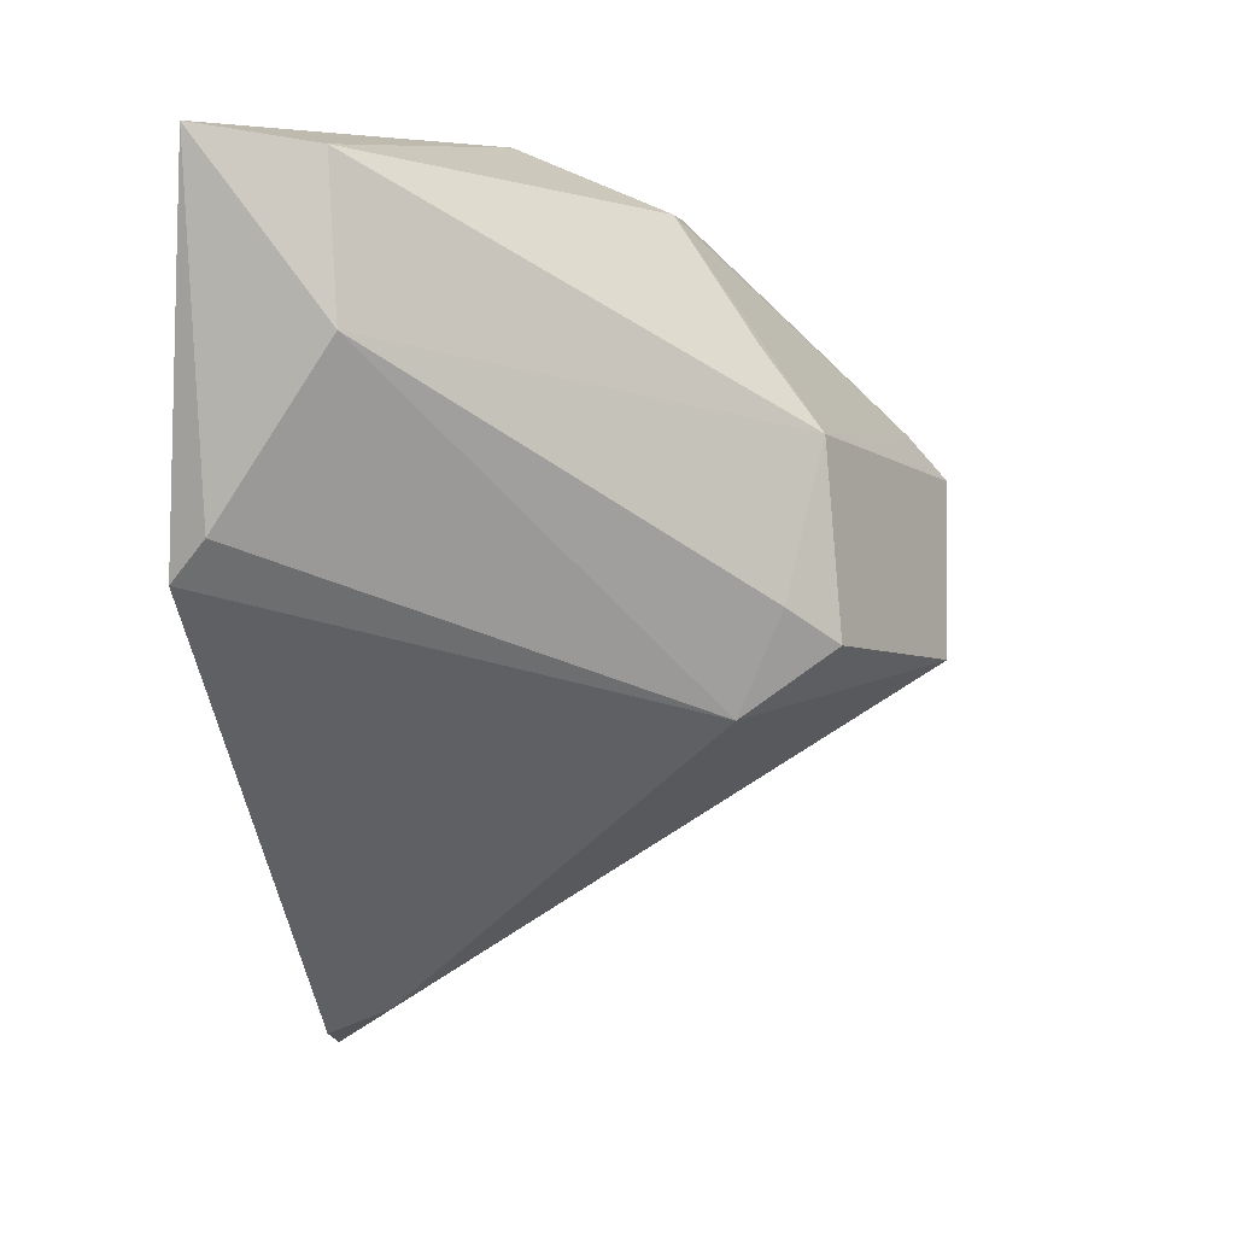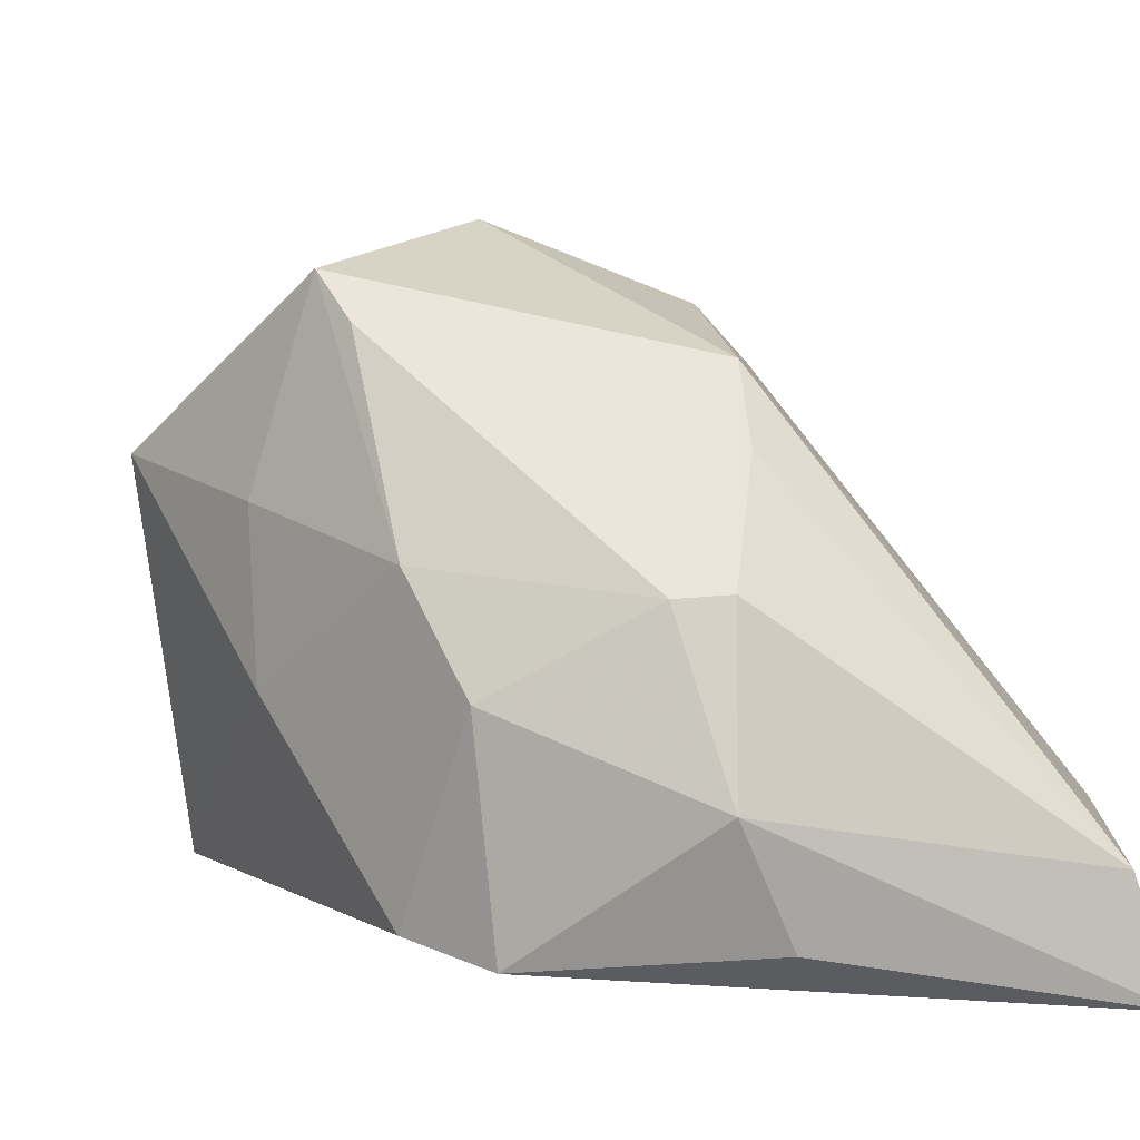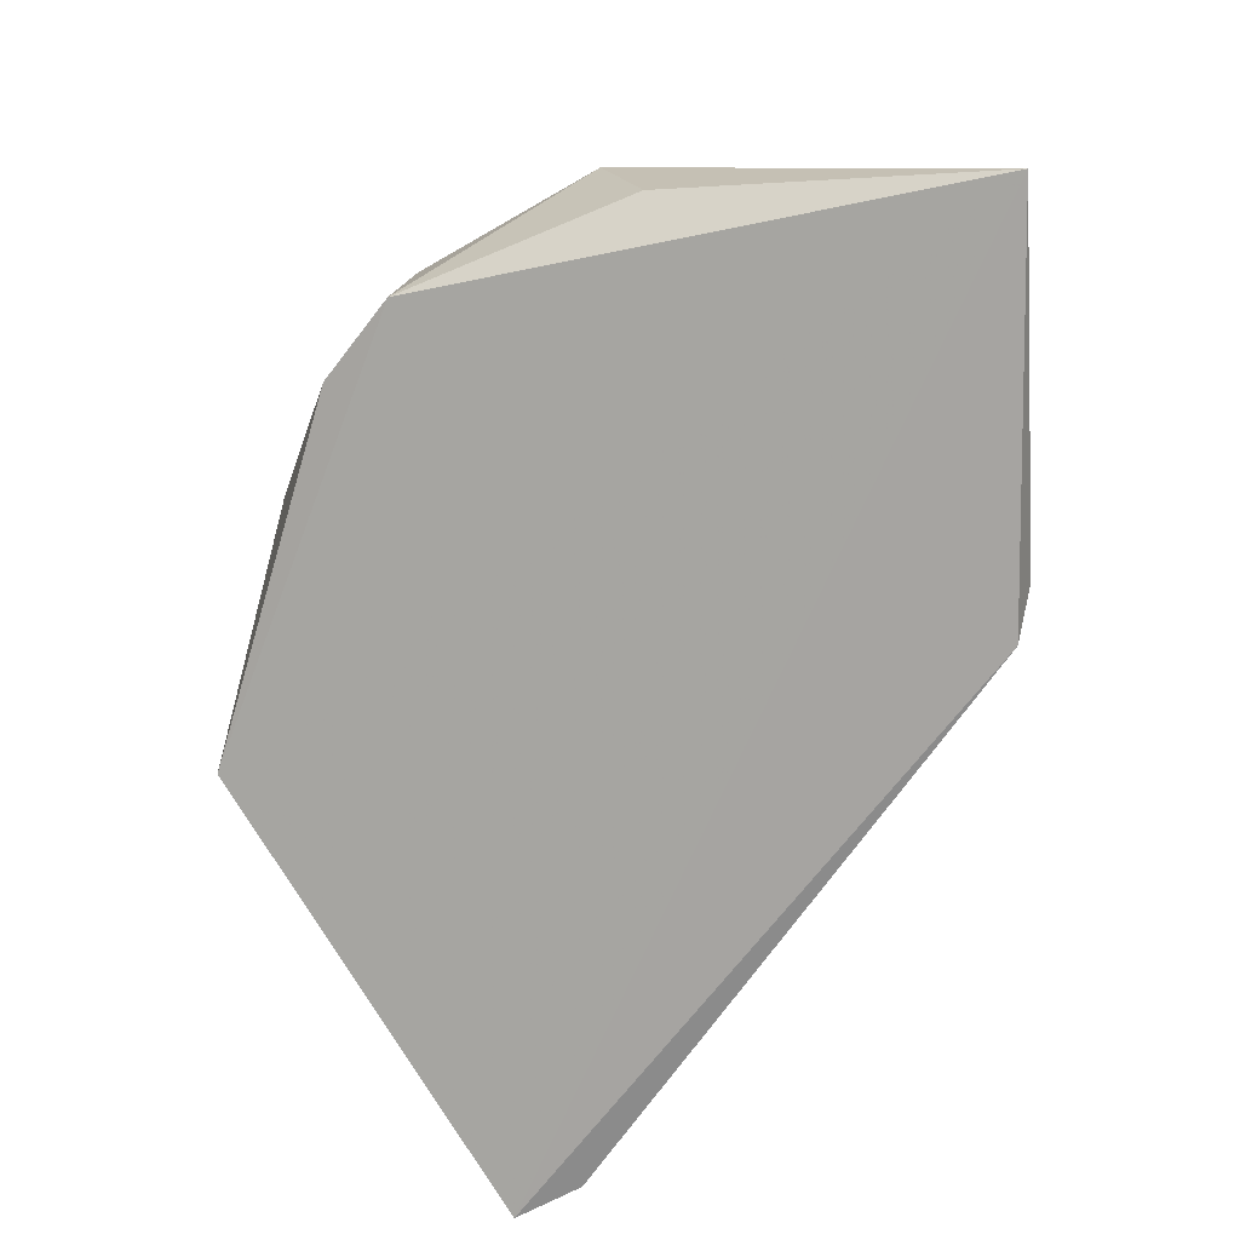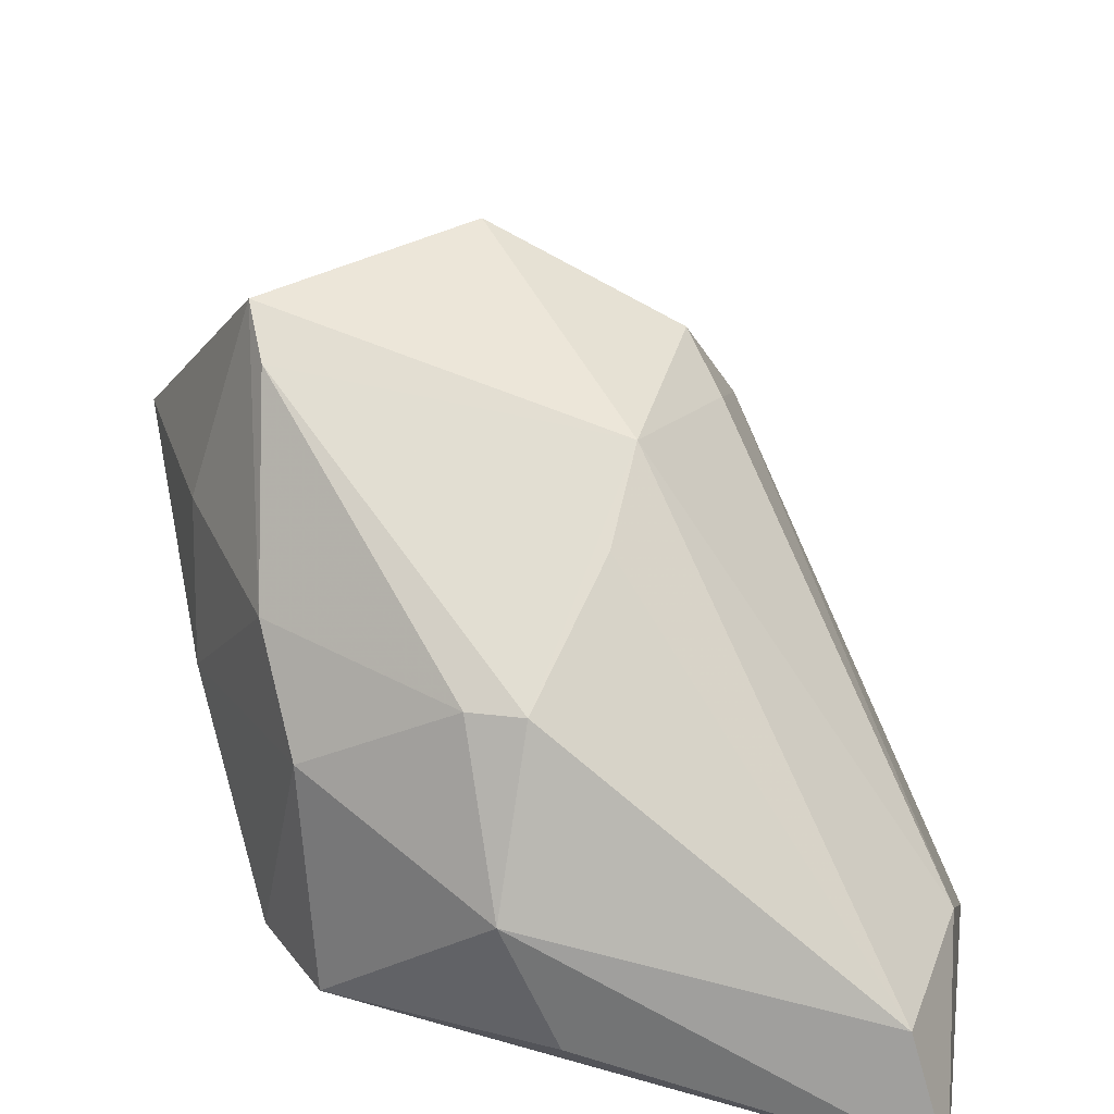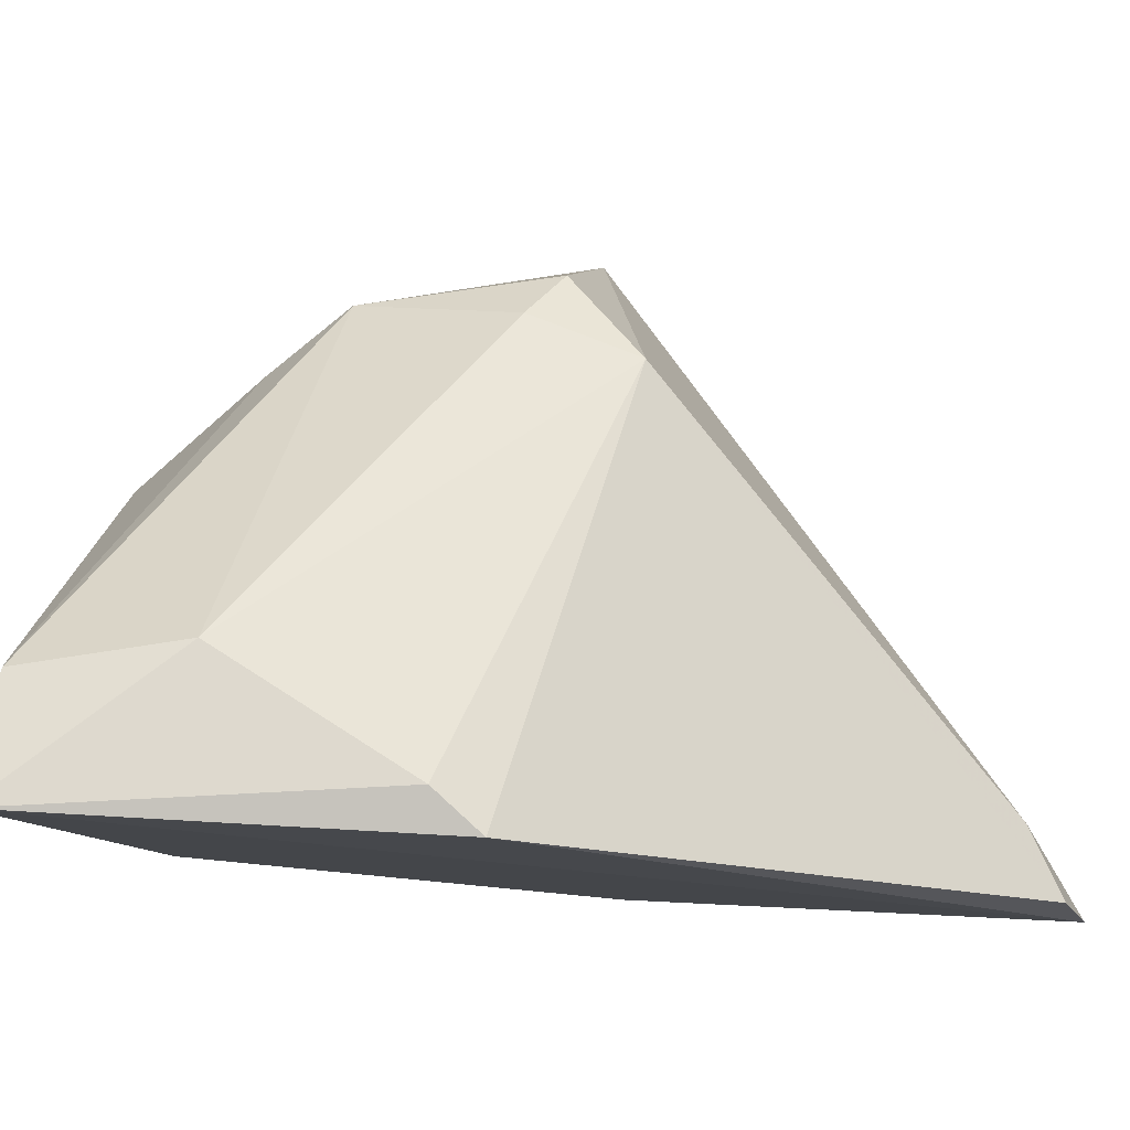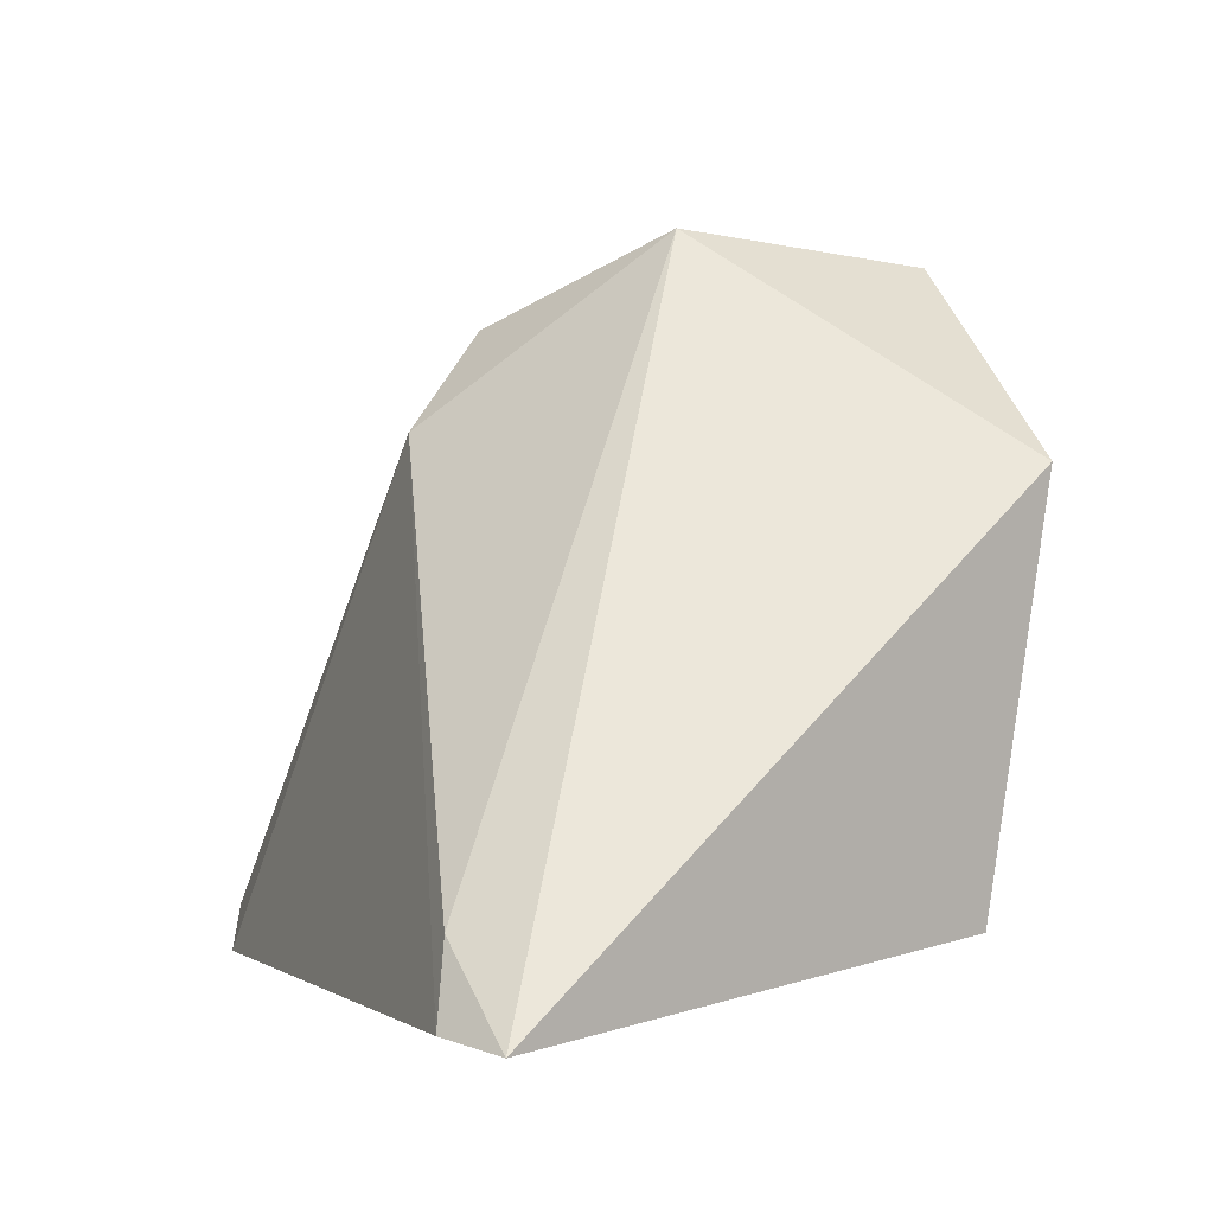
<metadata>
{"format":"obj","ext":"obj","renderer":"f3d","projection":"perspective","resolution":1024,"background":"white","views":[{"elev":10.9,"azim":102.9,"up":"+Z"},{"elev":11.8,"azim":-17.2,"up":"+Y"},{"elev":16.8,"azim":7.1,"up":"+Z"},{"elev":27.4,"azim":5.6,"up":"+Y"},{"elev":-14.4,"azim":86.2,"up":"+Y"},{"elev":-0.0,"azim":-164.7,"up":"+Y"}]}
</metadata>
<code>
v 0.005861 0.025 0.1231
v 0.006665 0.02589 0.107
v -0.02262 0.05176 0.106
v -0.01367 0.02396 0.07898
v 0.006229 0.0241 0.1049
v -0.005694 0.04929 0.1013
v -0.02161 0.02771 0.1138
v -0.01425 0.05281 0.09908
v -0.003782 0.04514 0.09825
v 0.005856 0.03119 0.1151
v -0.007752 0.0453 0.1136
v -0.02863 0.04373 0.09837
v -0.02634 0.02649 0.09733
v -0.01083 0.02438 0.08042
v -0.004103 0.04709 0.1031
v 0.00421 0.03038 0.1222
v -0.01119 0.03363 0.1217
v -0.00703 0.04824 0.11
v -0.02128 0.04166 0.1134
v -0.01879 0.02715 0.1173
v -0.02539 0.03572 0.1069
v -0.01062 0.02758 0.08196
v -0.01272 0.04094 0.1186
v -0.01029 0.04102 0.1189
v -0.02538 0.04294 0.106
v -0.008793 0.02817 0.1216
v -0.01954 0.03708 0.1166
v -0.02177 0.04996 0.1082
f 5 2 1
f 5 1 4
f 9 8 6
f 9 2 5
f 10 1 2
f 10 2 9
f 12 8 4
f 12 3 8
f 13 4 1
f 13 12 4
f 14 9 5
f 14 5 4
f 15 10 9
f 15 9 6
f 16 1 10
f 17 1 16
f 18 8 3
f 18 6 8
f 18 15 6
f 18 11 16
f 18 16 10
f 18 10 15
f 20 13 1
f 20 7 13
f 21 13 7
f 21 12 13
f 22 14 4
f 22 4 8
f 22 8 9
f 22 9 14
f 24 11 18
f 24 16 11
f 24 23 17
f 24 17 16
f 25 19 3
f 25 3 12
f 25 21 19
f 25 12 21
f 26 20 1
f 26 1 17
f 26 17 20
f 27 7 20
f 27 21 7
f 27 19 21
f 27 20 17
f 27 23 19
f 27 17 23
f 28 3 19
f 28 19 23
f 28 23 24
f 28 24 18
f 28 18 3

</code>
